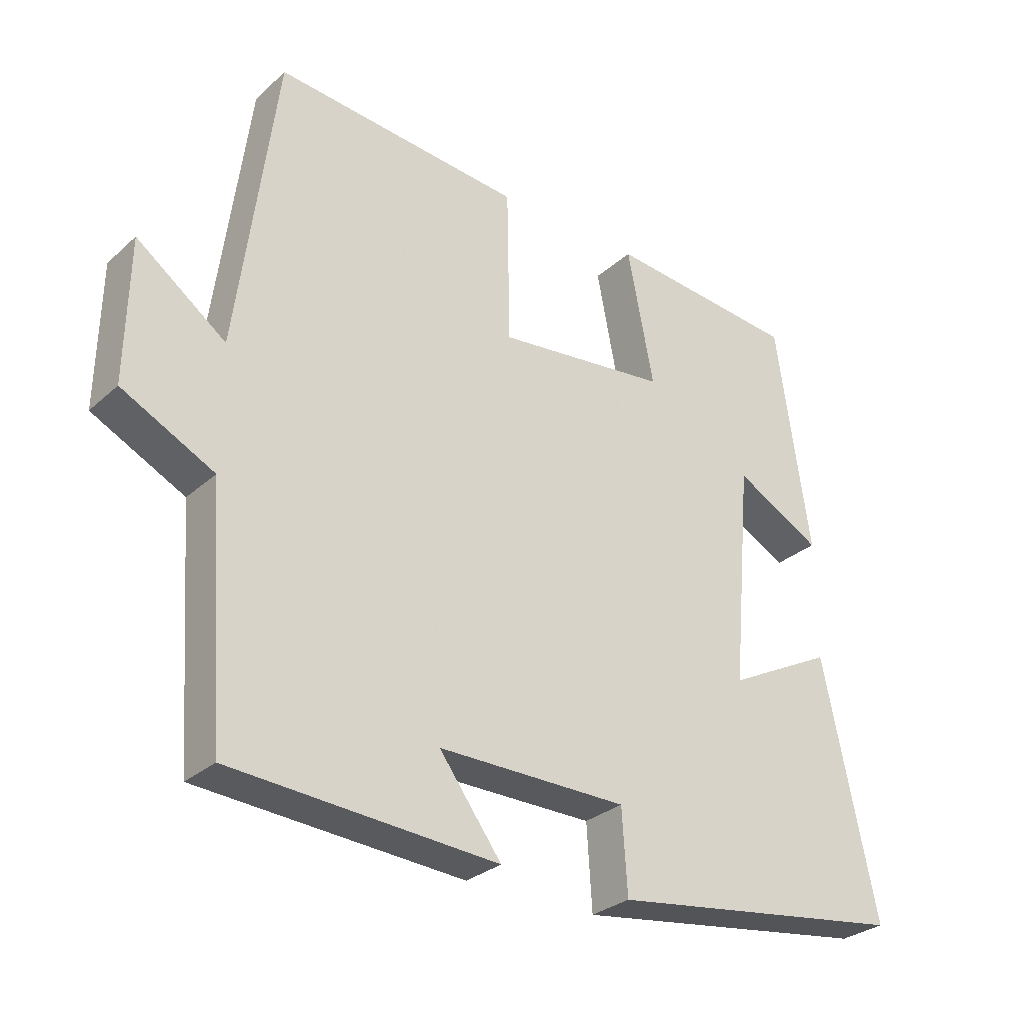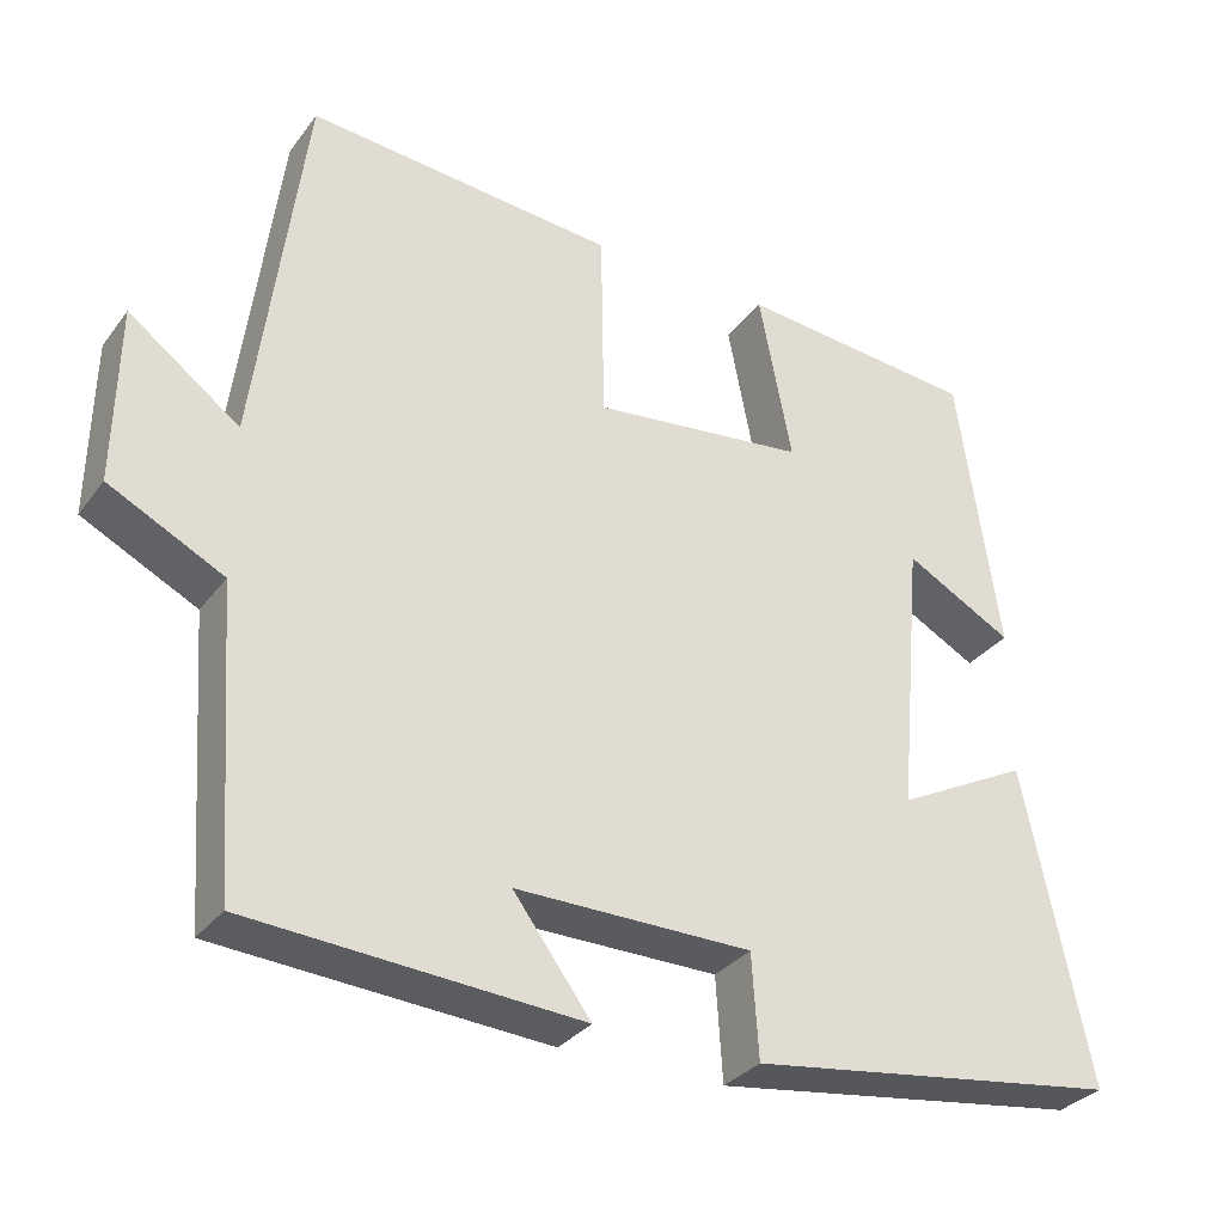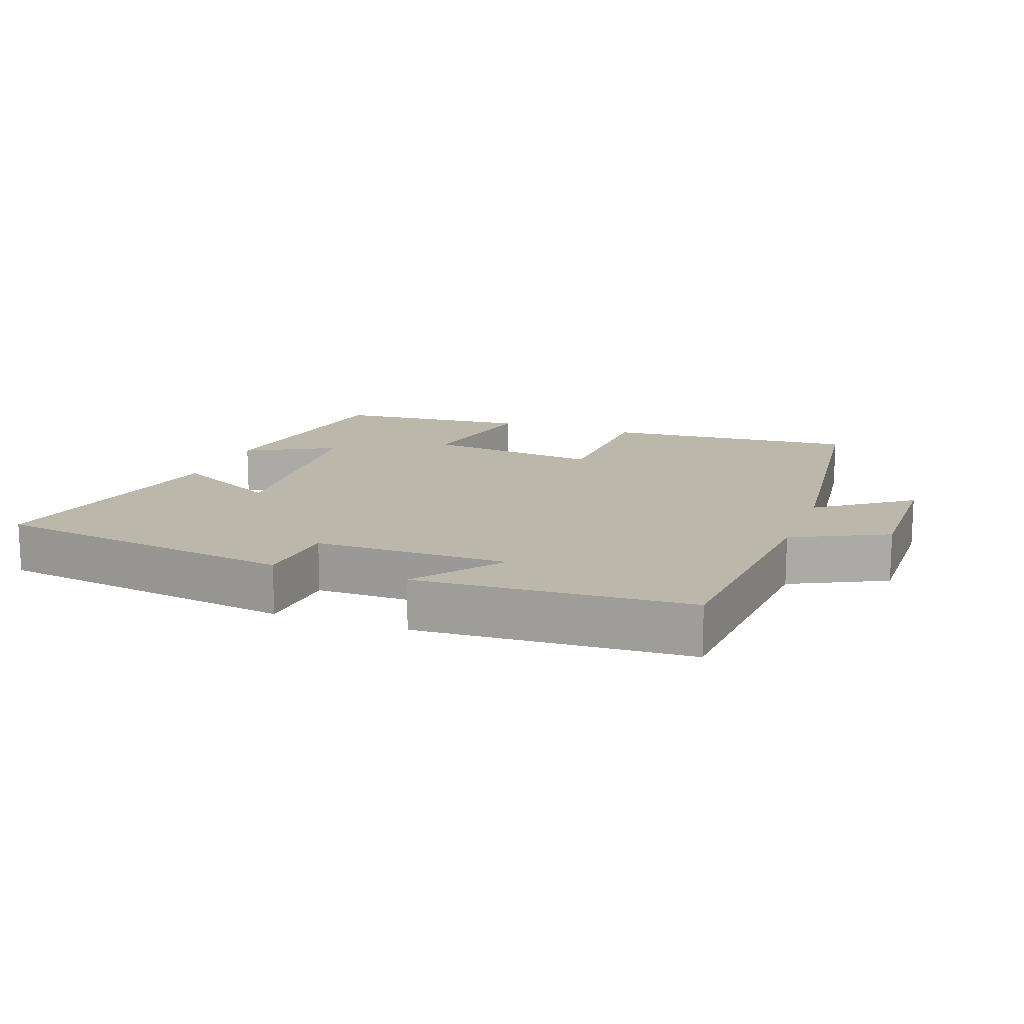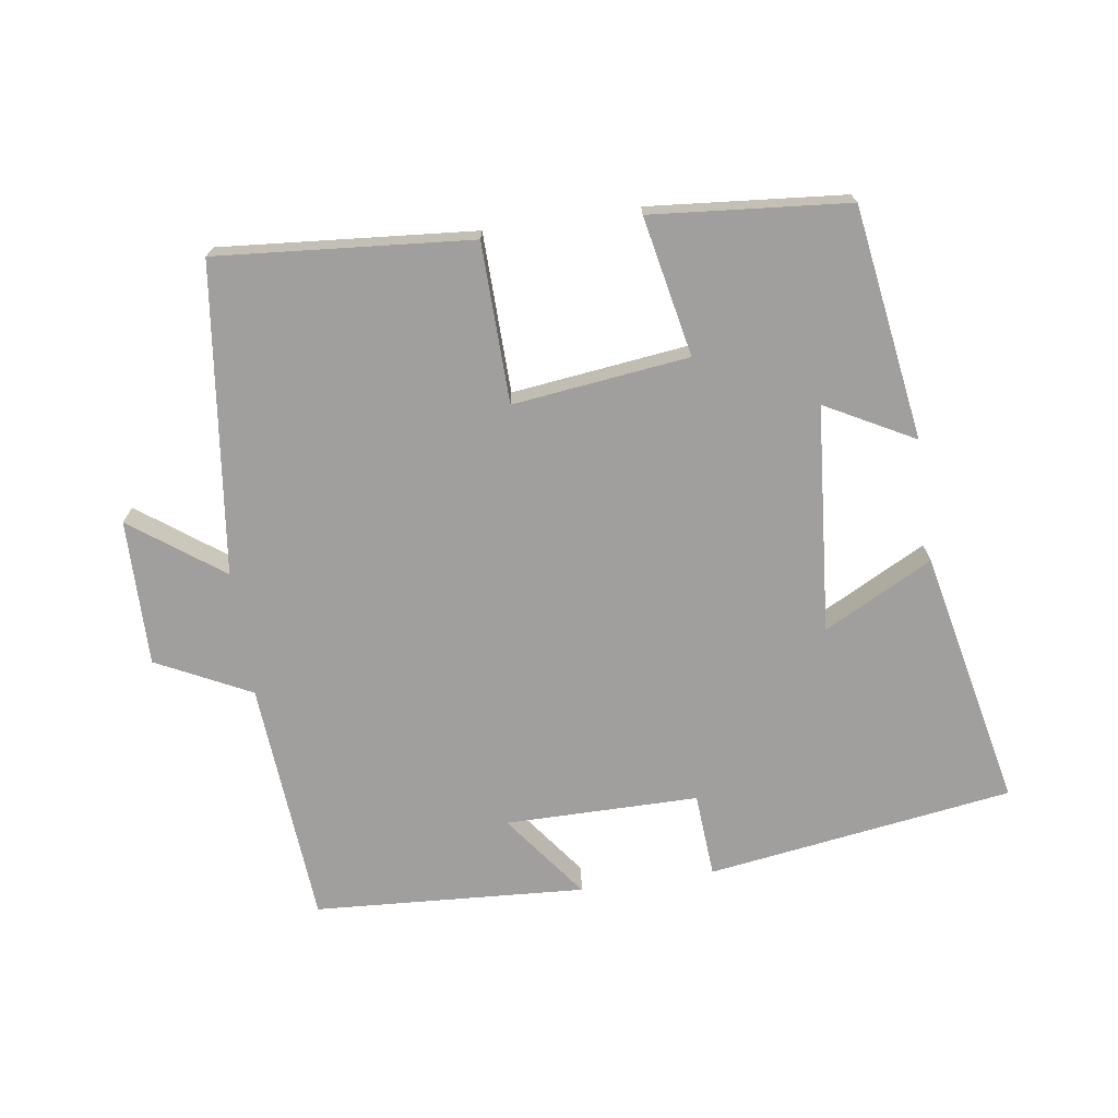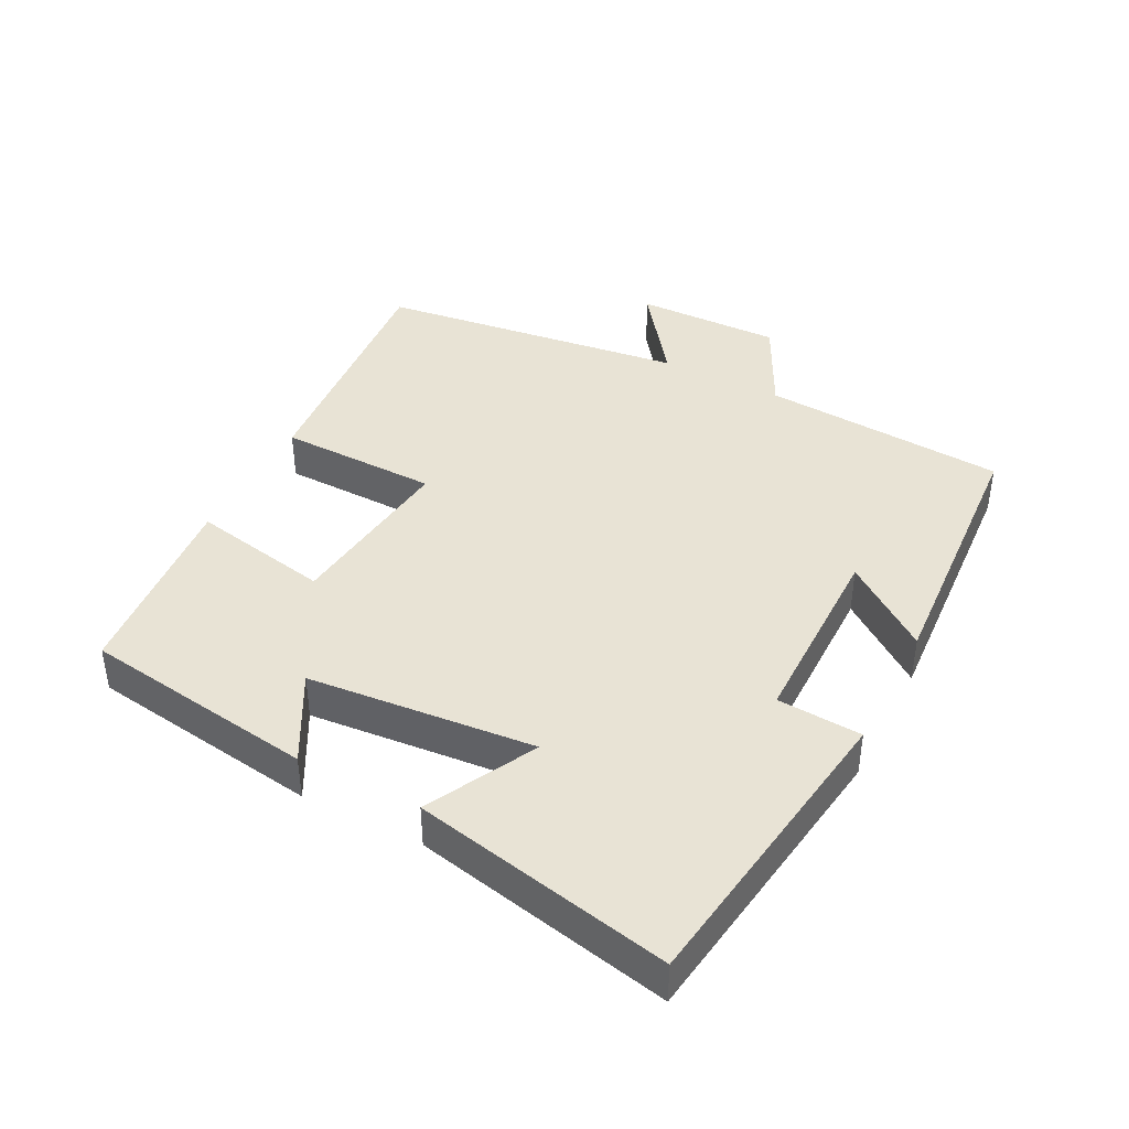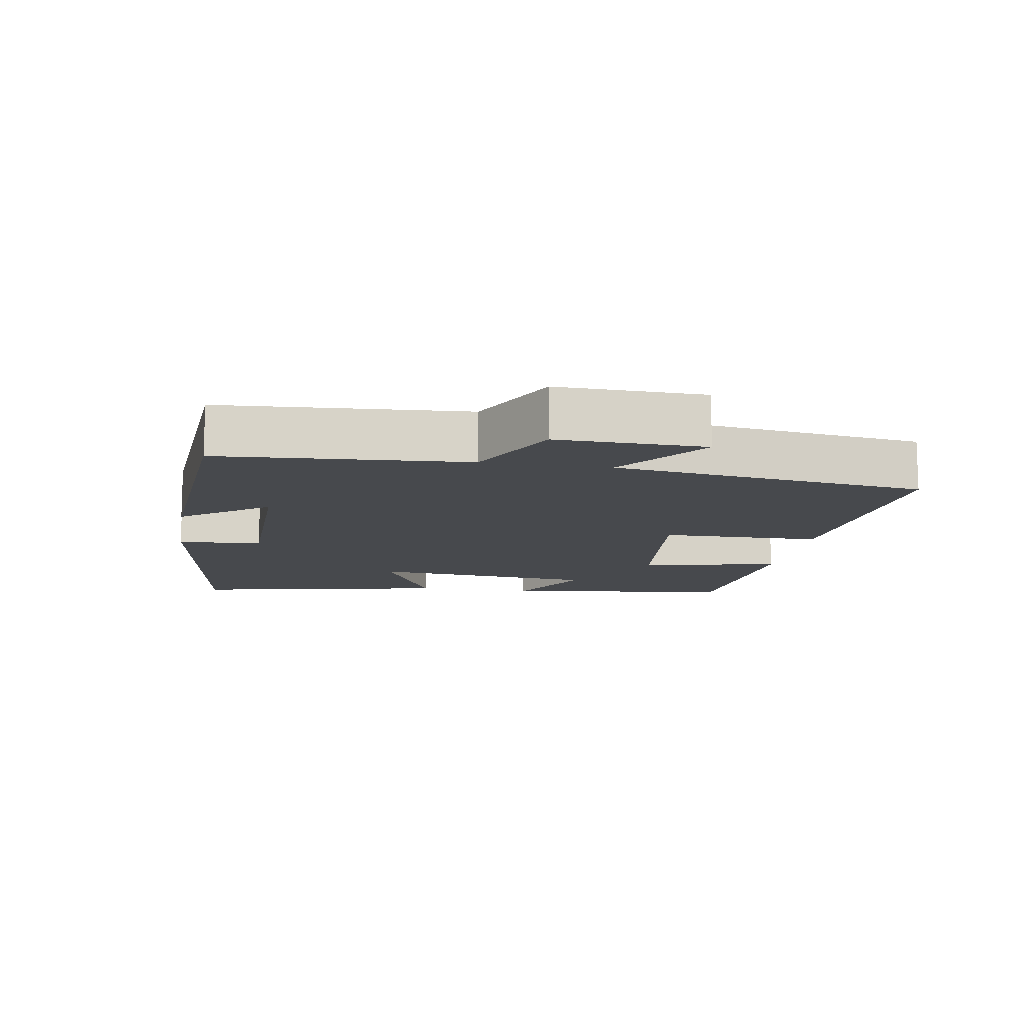
<metadata>
{"format":"obj","ext":"obj","renderer":"f3d","projection":"perspective","resolution":1024,"background":"white","views":[{"elev":-29.4,"azim":-37.8,"up":"+Z"},{"elev":-31.8,"azim":-30.5,"up":"+Z"},{"elev":14.4,"azim":-159.5,"up":"+Y"},{"elev":-71.3,"azim":8.6,"up":"+Y"},{"elev":41.1,"azim":117.3,"up":"+Y"},{"elev":-12.0,"azim":-99.7,"up":"+Y"}]}
</metadata>
<code>
v 0.58 0.07 -0.436
v 0.127 0.07 -0.5
v 0.119 0.07 -0.375
v -0.167 0.07 -0.373
v -0.073 0.07 -0.5
v -0.474 0.07 -0.473
v -0.5 0.07 -0.11
v -0.639 0.07 -0.04
v -0.635 0.07 0.176
v -0.5 0.07 0.076
v -0.441 0.07 0.533
v -0.065 0.07 0.5
v -0.061 0.07 0.264
v 0.199 0.07 0.294
v 0.159 0.07 0.5
v 0.45 0.07 0.473
v 0.5 0.07 0.128
v 0.369 0.07 0.199
v 0.339 0.07 -0.137
v 0.5 0.07 -0.054
v 0.58 0 -0.436
v 0.127 0 -0.5
v 0.119 0 -0.375
v -0.167 0 -0.373
v -0.073 0 -0.5
v -0.474 0 -0.473
v -0.5 0 -0.11
v -0.639 0 -0.04
v -0.635 0 0.176
v -0.5 0 0.076
v -0.441 0 0.533
v -0.065 0 0.5
v -0.061 0 0.264
v 0.199 0 0.294
v 0.159 0 0.5
v 0.45 0 0.473
v 0.5 0 0.128
v 0.369 0 0.199
v 0.339 0 -0.137
v 0.5 0 -0.054
f 19 20 1 2
f 18 19 2 3
f 15 16 17 18
f 14 15 18
f 13 14 18 3
f 10 11 12 13
f 10 13 3 4
f 7 8 9 10
f 6 7 10
f 4 5 6 10
f 22 21 40 39
f 23 22 39 38
f 38 37 36 35
f 38 35 34
f 23 38 34 33
f 33 32 31 30
f 24 23 33 30
f 30 29 28 27
f 30 27 26
f 30 26 25 24
f 1 21 22 2
f 2 22 23 3
f 3 23 24 4
f 4 24 25 5
f 5 25 26 6
f 6 26 27 7
f 7 27 28 8
f 8 28 29 9
f 9 29 30 10
f 10 30 31 11
f 11 31 32 12
f 12 32 33 13
f 13 33 34 14
f 14 34 35 15
f 15 35 36 16
f 16 36 37 17
f 17 37 38 18
f 18 38 39 19
f 19 39 40 20
f 20 40 21 1

</code>
